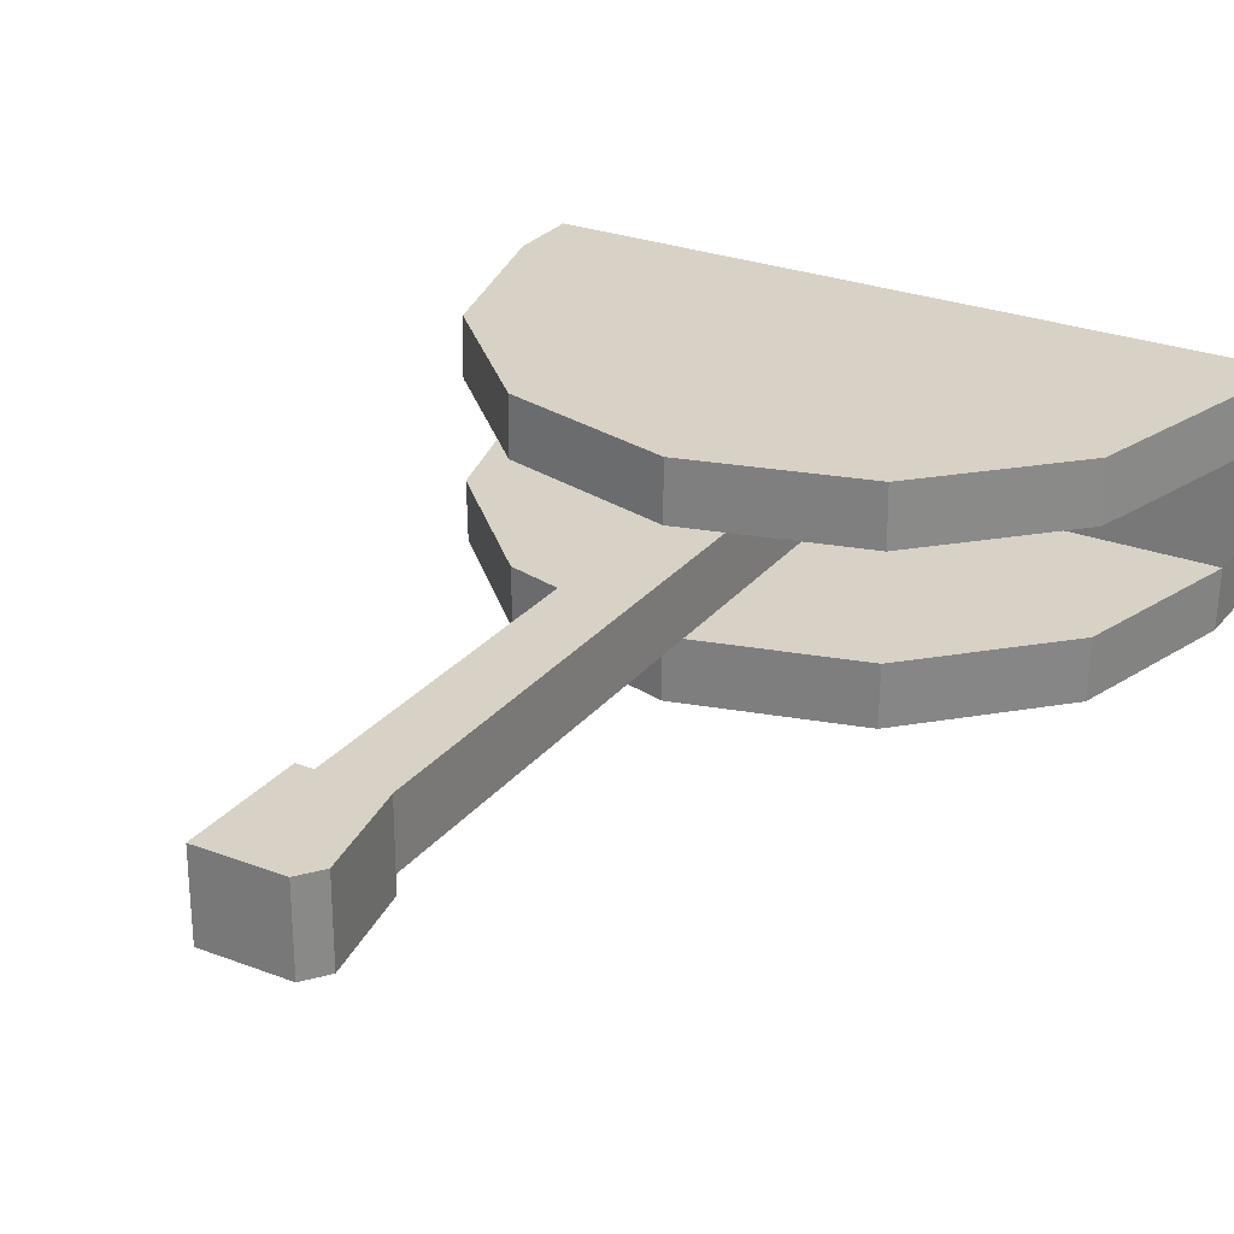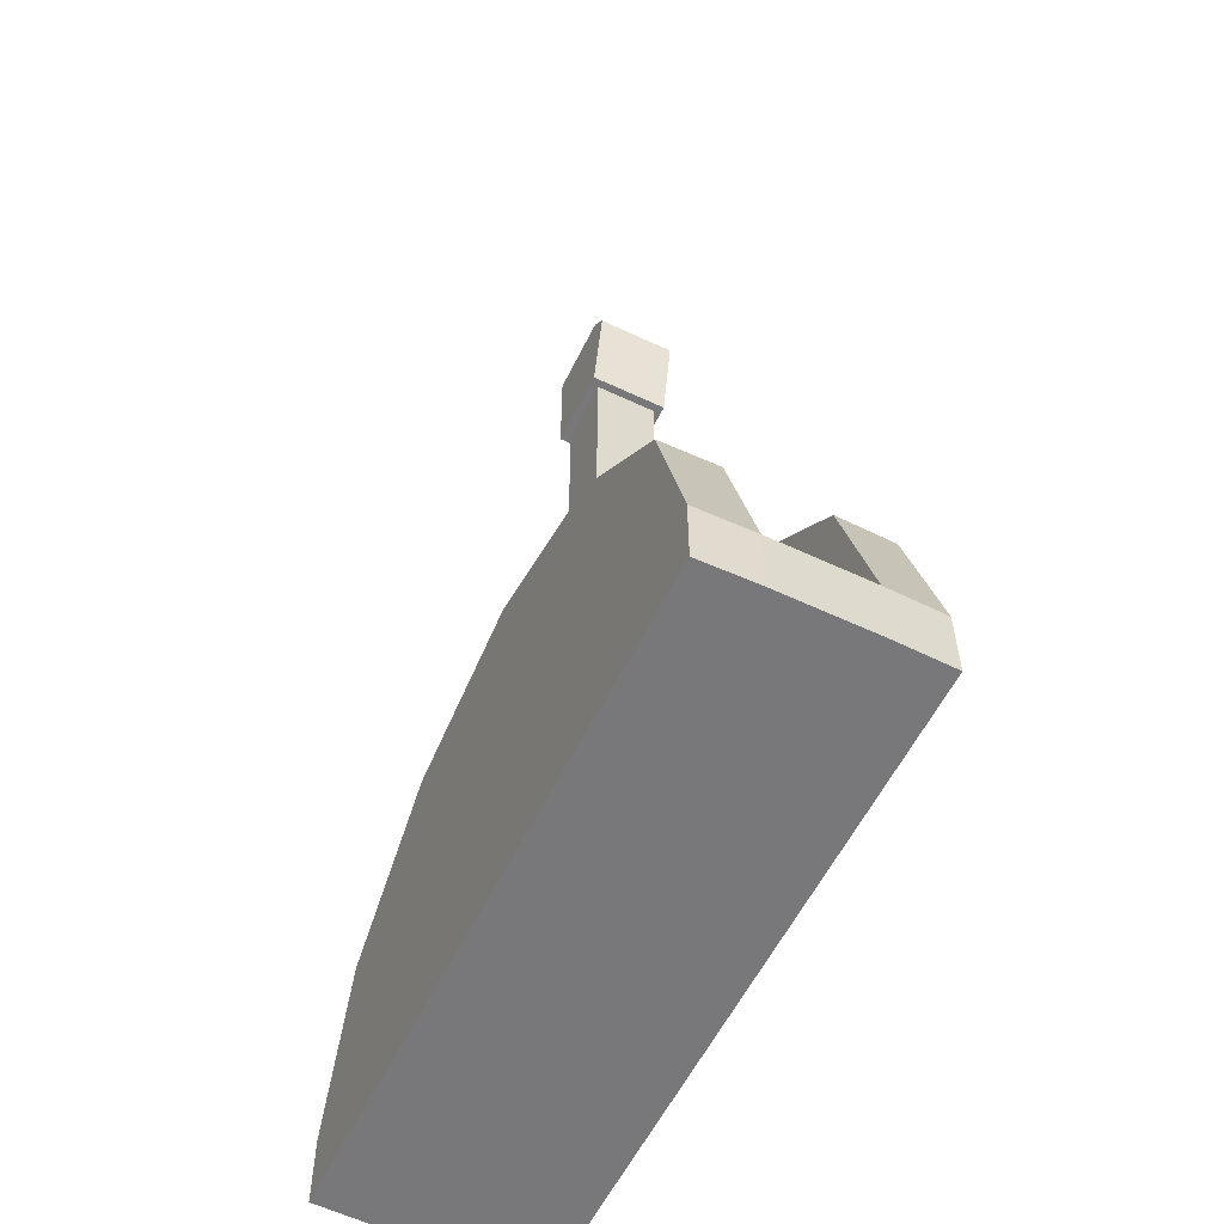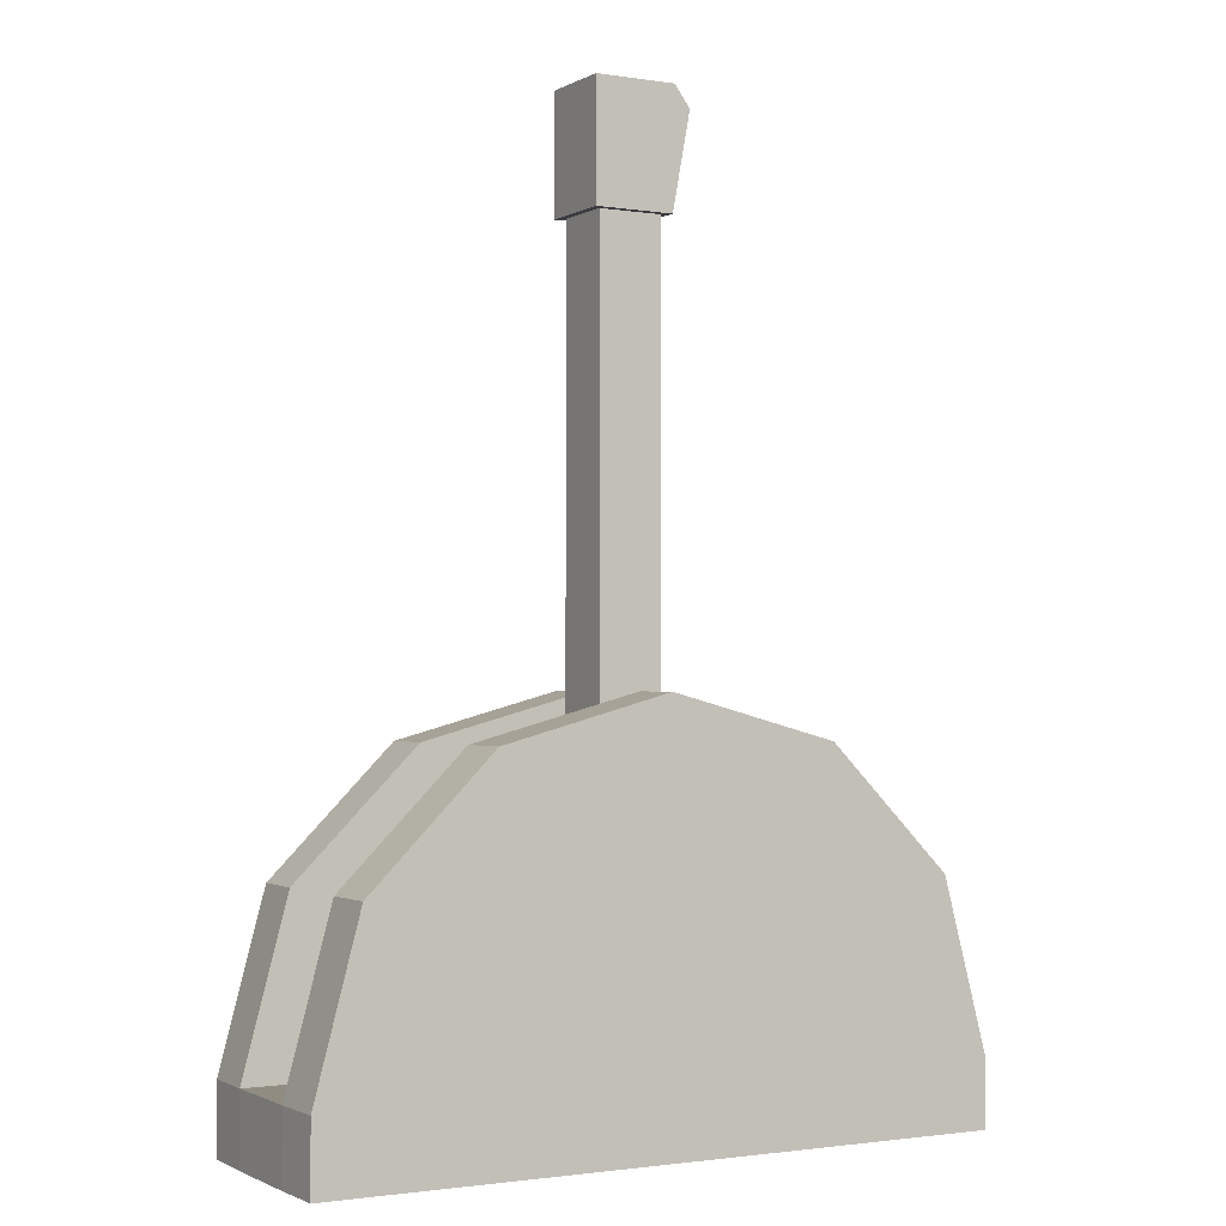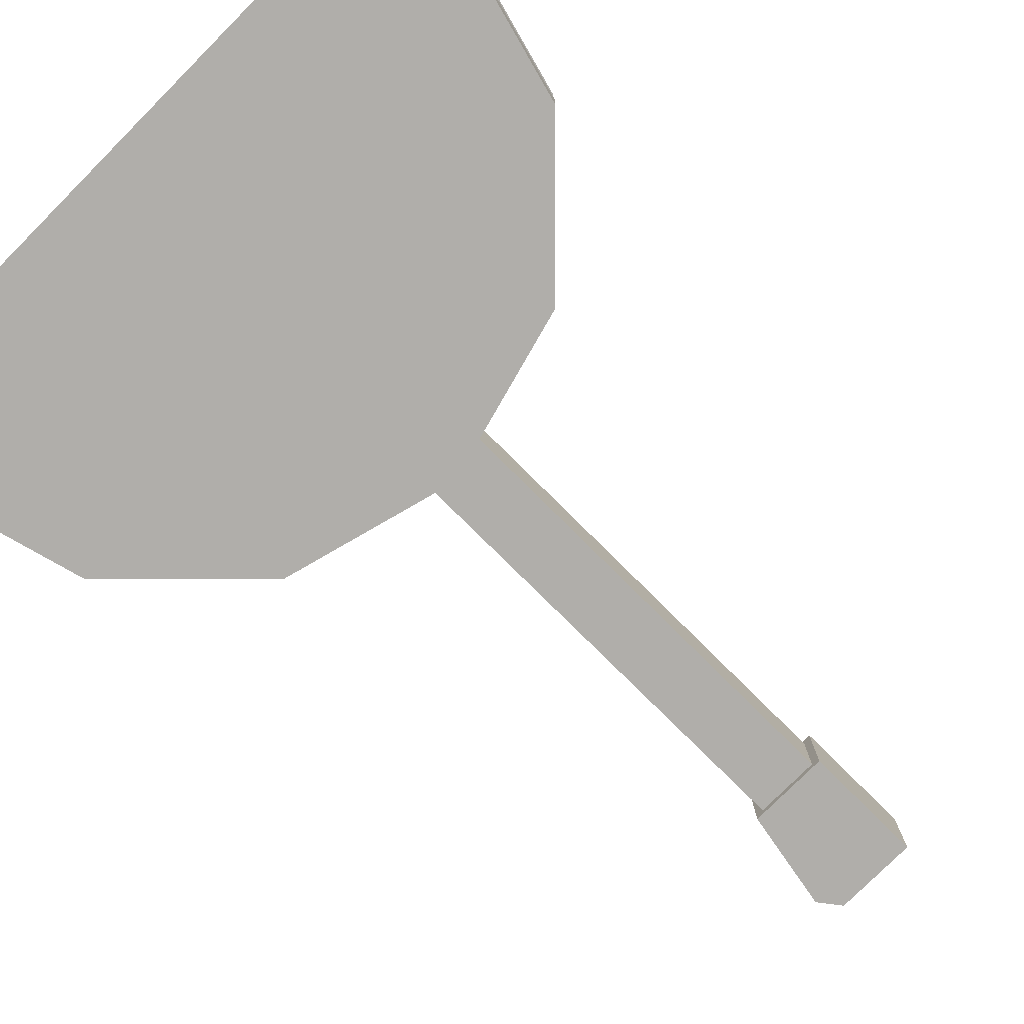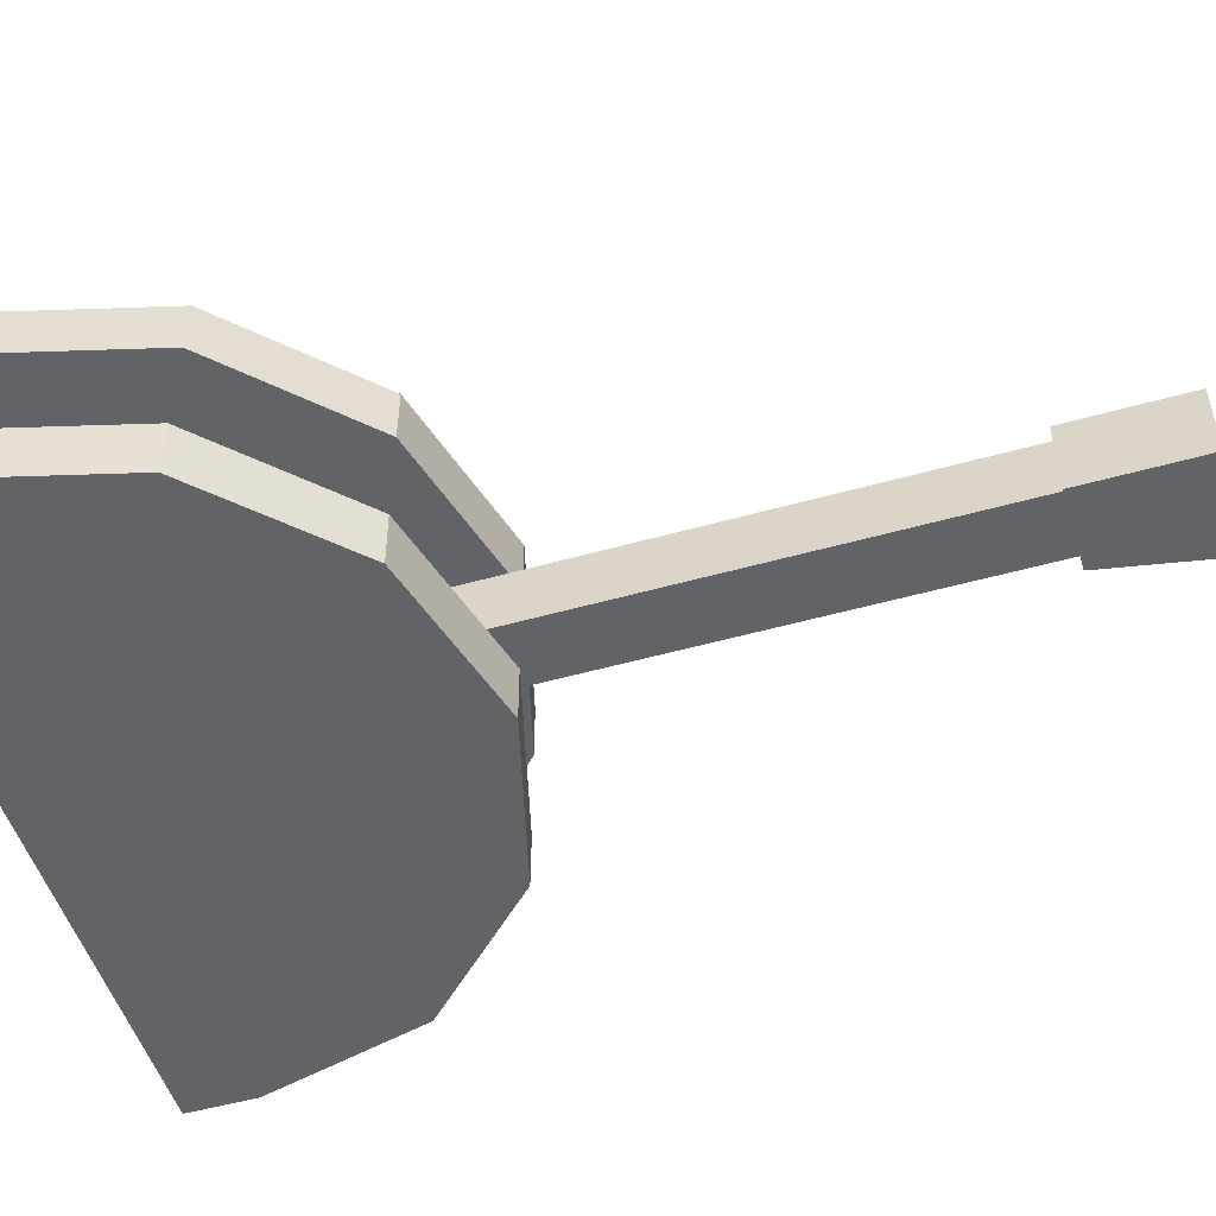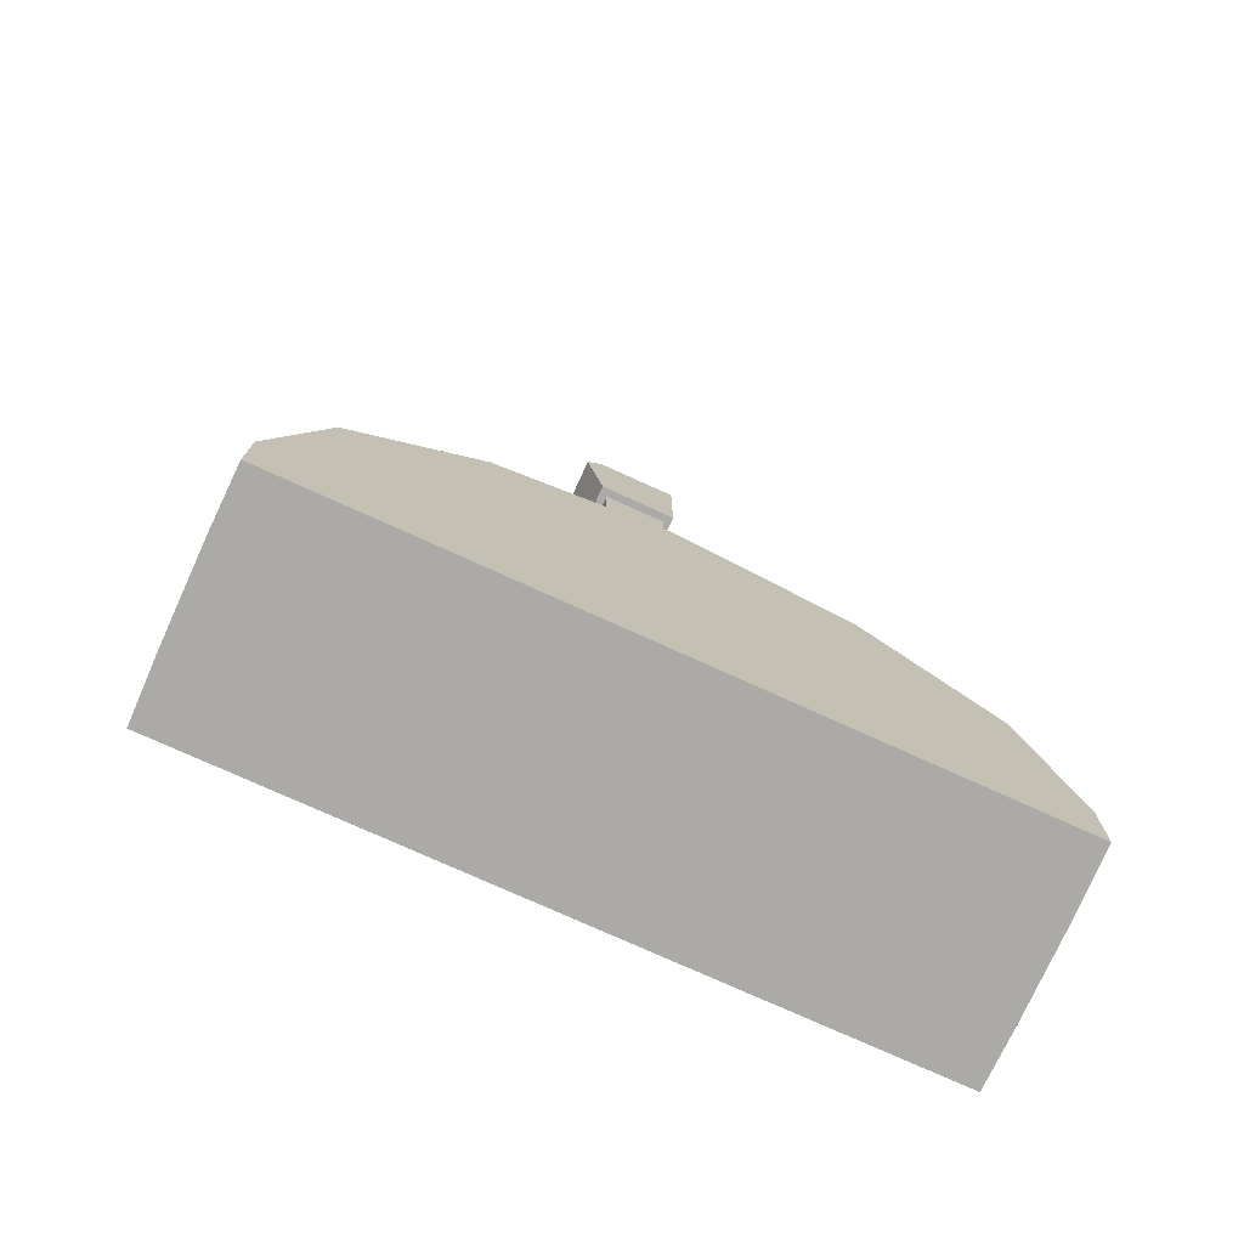
<metadata>
{"format":"obj","ext":"obj","renderer":"f3d","projection":"perspective","resolution":1024,"background":"white","views":[{"elev":27.2,"azim":-149.7,"up":"+Z"},{"elev":-57.5,"azim":-116.0,"up":"+Y"},{"elev":-1.4,"azim":150.7,"up":"+Y"},{"elev":-77.8,"azim":45.1,"up":"+Z"},{"elev":-51.0,"azim":107.1,"up":"+Z"},{"elev":-75.9,"azim":-24.4,"up":"+Y"}]}
</metadata>
<code>
o Lever_Cube.013
v -0.03931 -0.03931 0.03931
v -0.03931 0.956 0.03931
v -0.03931 -0.03931 -0.03931
v -0.03931 0.956 -0.03931
v 0.03931 -0.03931 0.03931
v 0.03931 0.956 0.03931
v 0.03931 -0.03931 -0.03931
v 0.03931 0.956 -0.03931
v -0.04927 0.956 0.04927
v -0.04927 0.956 -0.04927
v 0.04927 0.956 -0.04927
v 0.04927 0.956 0.04927
v 0.04927 1.103 -0.04927
v 0.04927 1.103 0.04927
v -0.05181 1.103 0.04927
v -0.07186 1.077 0.04927
v -0.07186 1.077 -0.04927
v -0.05181 1.103 -0.04927
f 3 7 5 1
f 4 2 9 10
f 2 6 12 9
f 8 4 10 11
f 6 8 11 12
f 9 12 14 15 16
f 12 11 13 14
f 13 18 15 14
f 11 10 17 18 13
f 15 18 17 16
f 10 9 16 17
f 1 2 4 3
f 3 4 8 7
f 7 8 6 5
f 5 6 2 1
o Lever_Base_Cylinder.001
v 0.4188 0 0.132
v 0.4204 -0 0.06002
v 0.3627 0.2102 0.132
v 0.3641 0.2102 0.06002
v 0.2094 0.3641 0.132
v 0.2102 0.3641 0.06002
v 0 0.4204 0.132
v 0 0.4204 0.06002
v -0.2094 0.3641 0.132
v -0.2102 0.3641 0.06002
v -0.3627 0.2102 0.132
v -0.3641 0.2102 0.06002
v -0.4188 0 0.132
v -0.4204 0 0.06002
v -0.4188 -0.08697 0.132
v -0.4204 -0.08697 0.06002
v 0.4188 -0.08697 0.132
v 0.4204 -0.08697 0.06002
v 0.4188 0 -0.132
v 0.4204 -0 -0.06002
v 0.3627 0.2102 -0.132
v 0.3641 0.2102 -0.06002
v 0.2094 0.3641 -0.132
v 0.2102 0.3641 -0.06002
v 0 0.4204 -0.132
v 0 0.4204 -0.06002
v -0.2094 0.3641 -0.132
v -0.2102 0.3641 -0.06002
v -0.3627 0.2102 -0.132
v -0.3641 0.2102 -0.06002
v -0.4188 0 -0.132
v -0.4204 0 -0.06002
v -0.4188 -0.08697 -0.132
v -0.4204 -0.08697 -0.06002
v 0.4188 -0.08697 -0.132
v 0.4204 -0.08697 -0.06002
v -0.4204 -0.08697 0
v -0.4204 0 -0
v 0.4204 0 -0
v 0.4204 -0.08697 0
f 19 20 22 21
f 21 22 24 23
f 23 24 26 25
f 25 26 28 27
f 27 28 30 29
f 29 30 32 31
f 19 31 33 35
f 31 32 34 33
f 20 19 35 36
f 35 33 34 36
f 32 20 57 56
f 31 19 21 23 25 27 29
f 20 32 30 28 26 24 22
f 20 36 58 57
f 36 34 55 58
f 34 32 56 55
f 37 39 40 38
f 39 41 42 40
f 41 43 44 42
f 43 45 46 44
f 45 47 48 46
f 47 49 50 48
f 37 53 51 49
f 49 51 52 50
f 38 54 53 37
f 53 54 52 51
f 50 56 57 38
f 49 47 45 43 41 39 37
f 38 40 42 44 46 48 50
f 38 57 58 54
f 54 58 55 52
f 52 55 56 50

</code>
